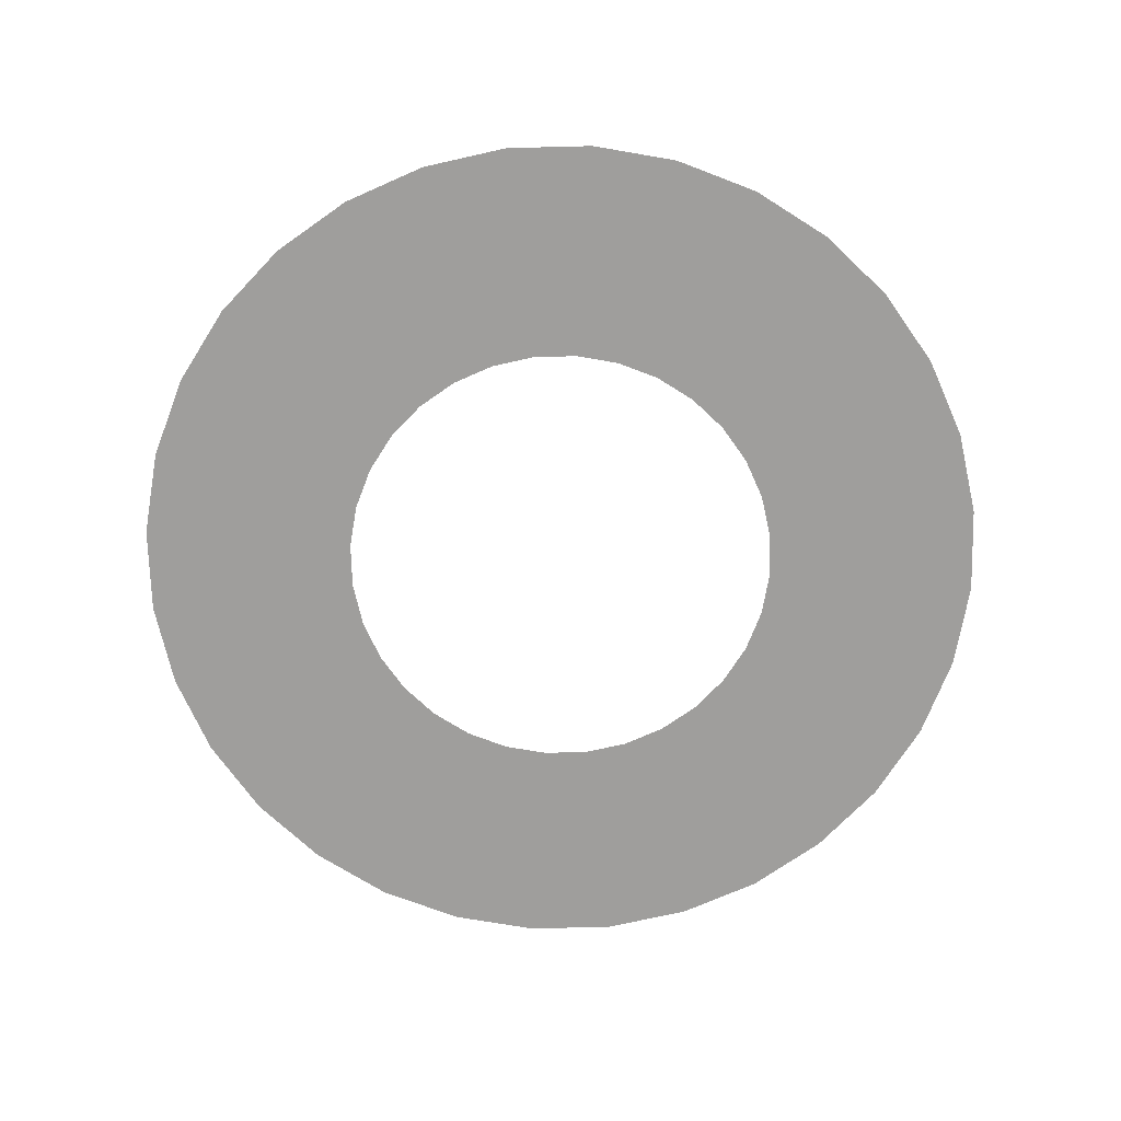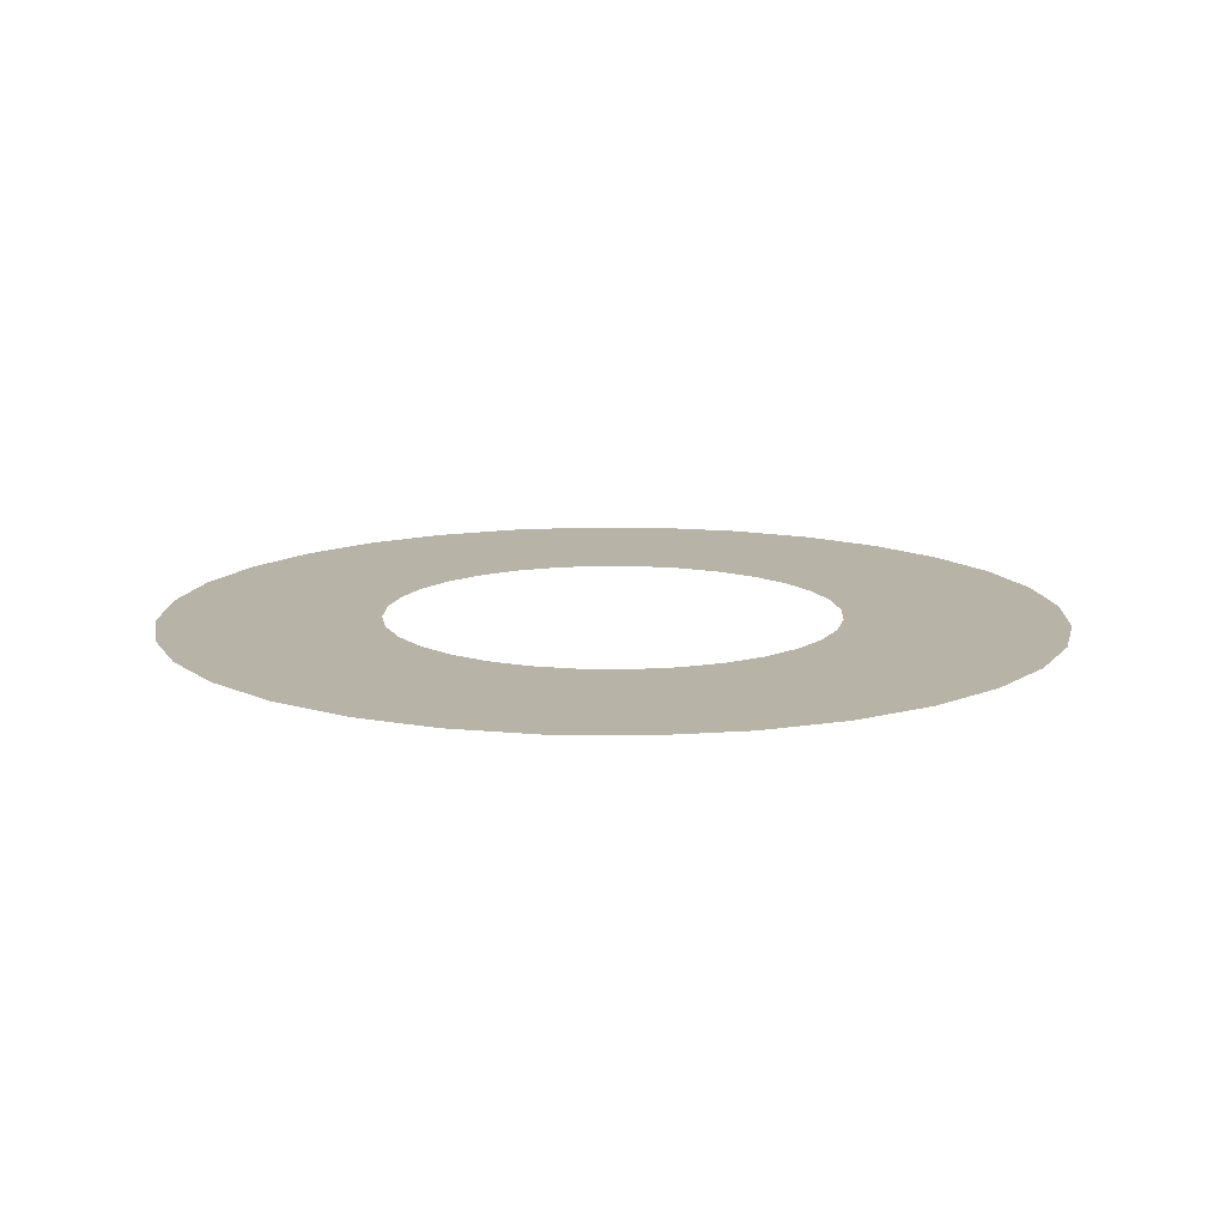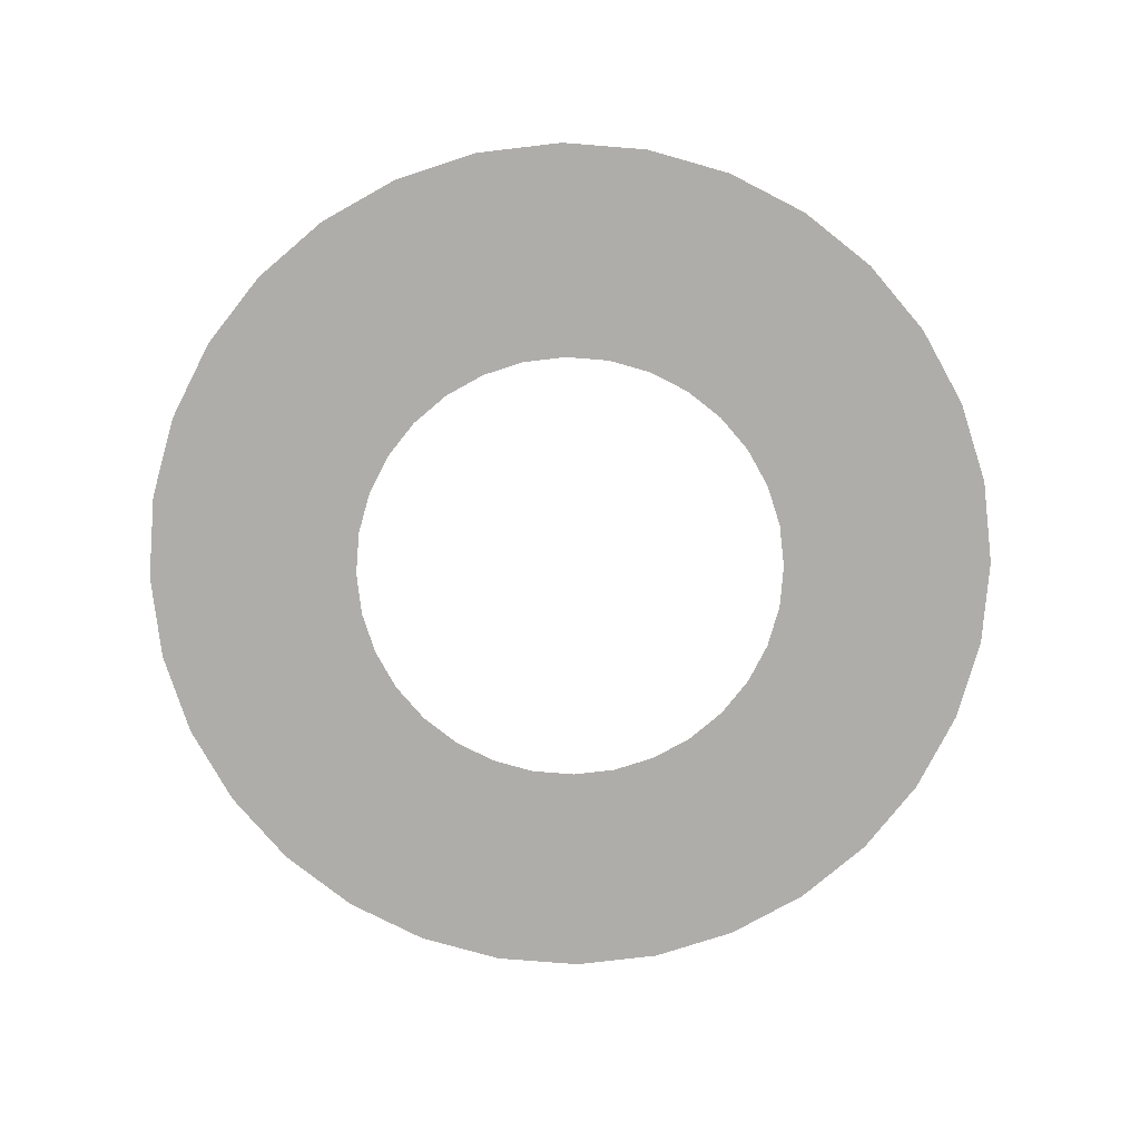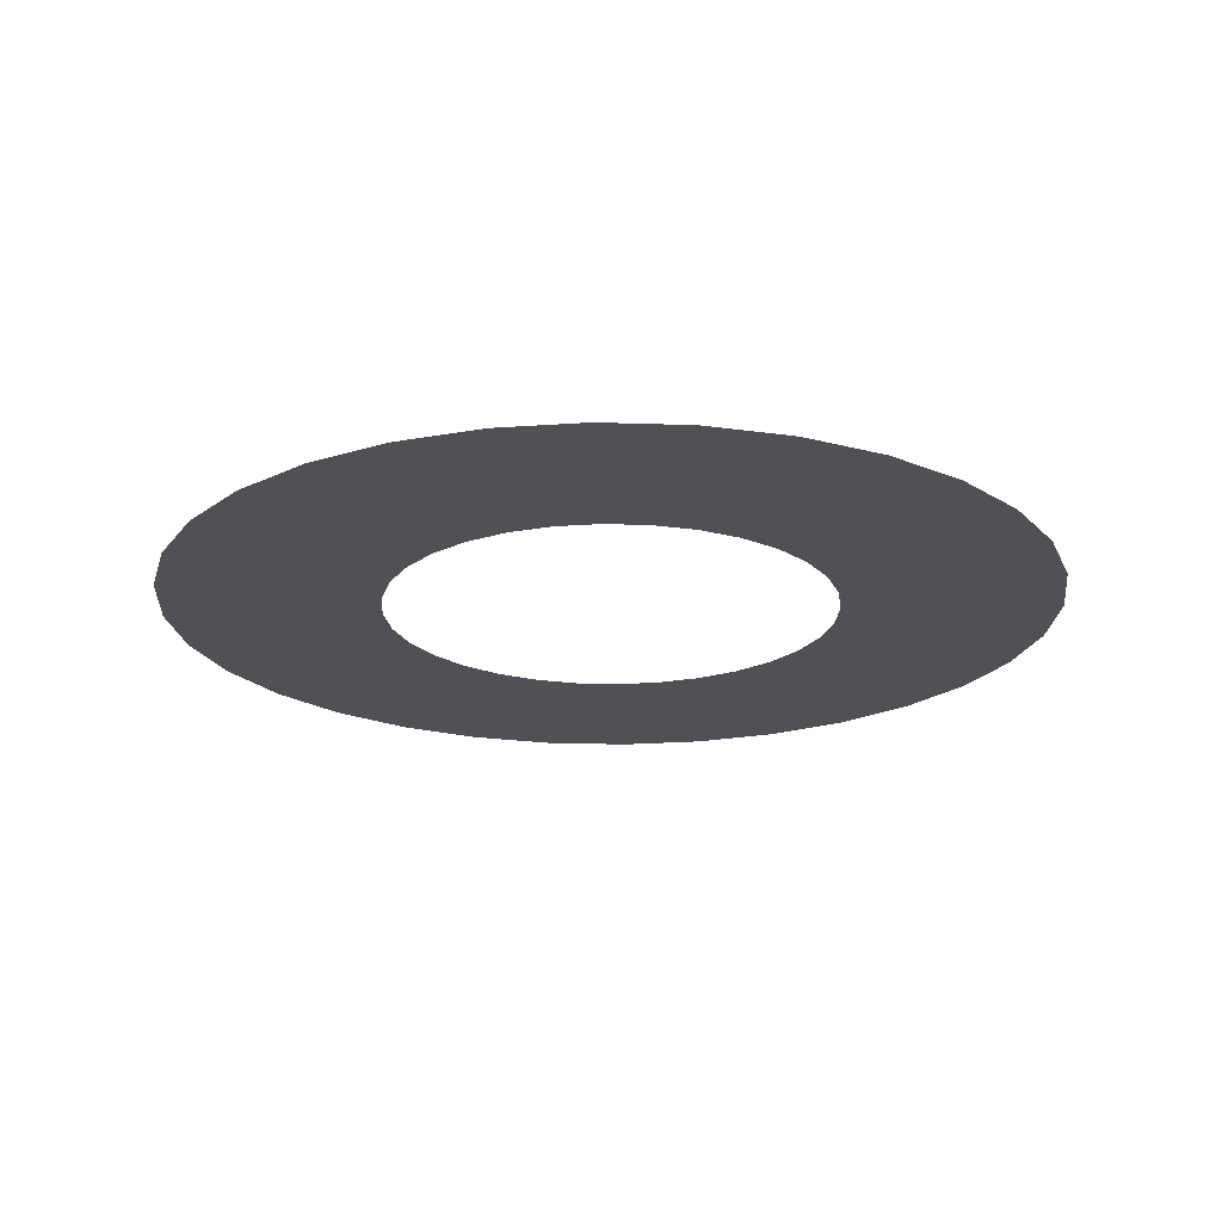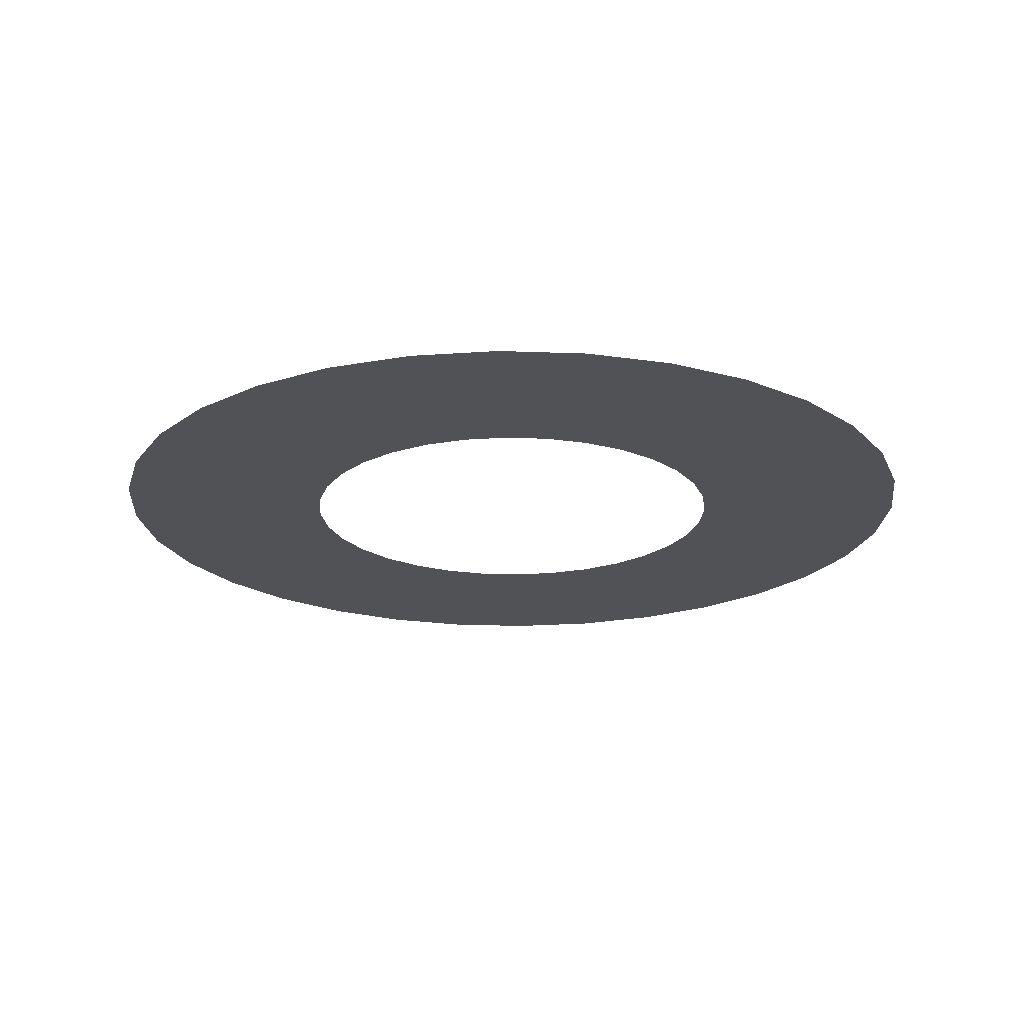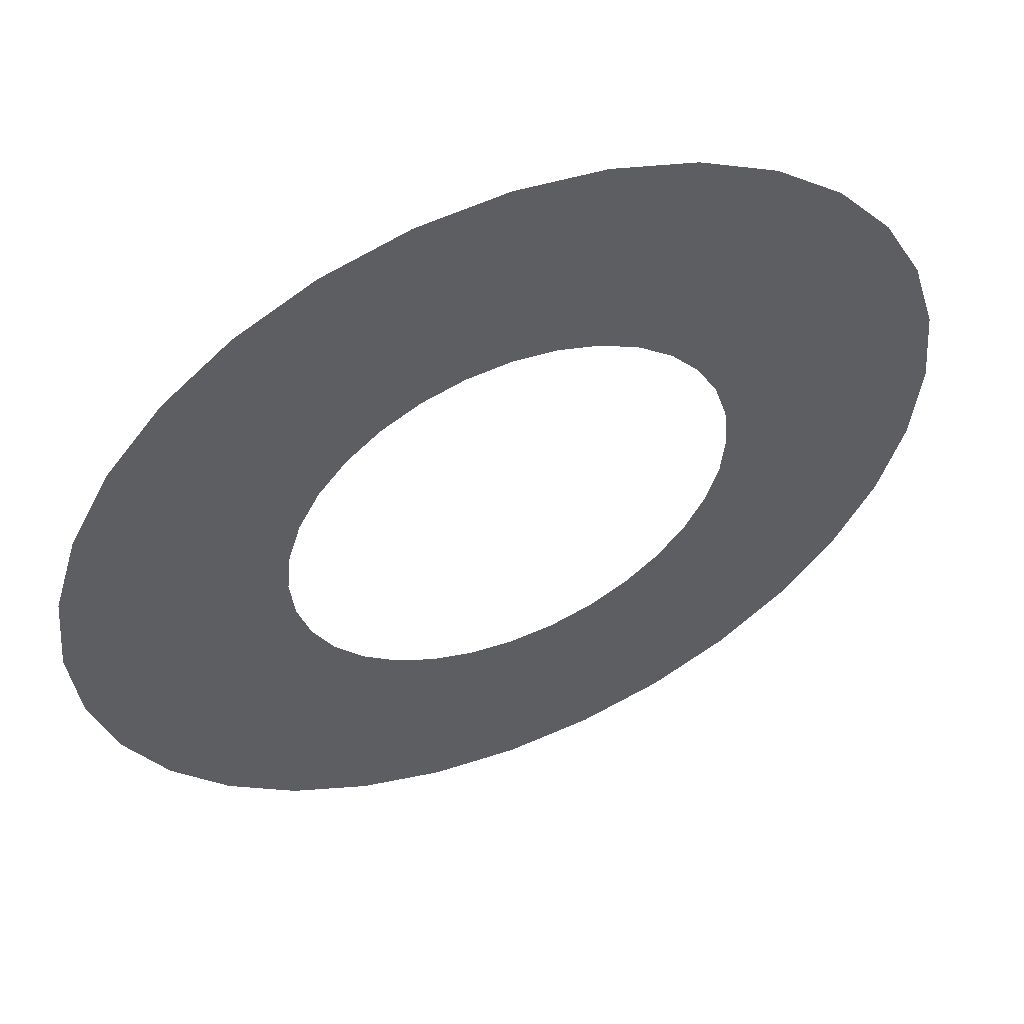
<metadata>
{"format":"obj","ext":"obj","renderer":"f3d","projection":"perspective","resolution":1024,"background":"white","views":[{"elev":-71.0,"azim":97.1,"up":"+Y"},{"elev":12.9,"azim":-82.7,"up":"+Y"},{"elev":-77.3,"azim":12.3,"up":"+Y"},{"elev":-20.3,"azim":24.5,"up":"+Y"},{"elev":-20.7,"azim":-54.5,"up":"+Y"},{"elev":54.1,"azim":157.6,"up":"+Z"}]}
</metadata>
<code>
o saturnrings_Circle
v 0 0 -2
v -0.3902 0 -1.962
v -0.7654 0 -1.848
v -1.111 0 -1.663
v -1.414 0 -1.414
v -1.663 0 -1.111
v -1.848 0 -0.7654
v -1.962 0 -0.3902
v -2 0 -0
v -1.962 0 0.3902
v -1.848 0 0.7654
v -1.663 0 1.111
v -1.414 0 1.414
v -1.111 0 1.663
v -0.7654 0 1.848
v -0.3902 0 1.962
v 1e-06 0 2
v 0.3902 0 1.962
v 0.7654 0 1.848
v 1.111 0 1.663
v 1.414 0 1.414
v 1.663 0 1.111
v 1.848 0 0.7654
v 1.962 0 0.3902
v 2 0 -2e-06
v 1.962 0 -0.3902
v 1.848 0 -0.7654
v 1.663 0 -1.111
v 1.414 0 -1.414
v 1.111 0 -1.663
v 0.7654 0 -1.848
v 0.3902 0 -1.962
v 0 0 -3.934
v -0.7675 0 -3.858
v -1.505 0 -3.634
v -2.186 0 -3.271
v -2.782 0 -2.782
v -3.271 0 -2.186
v -3.634 0 -1.505
v -3.858 0 -0.7675
v -3.934 0 0
v -3.858 0 0.7675
v -3.634 0 1.505
v -3.271 0 2.186
v -2.782 0 2.782
v -2.186 0 3.271
v -1.505 0 3.634
v -0.7675 0 3.858
v 2e-06 0 3.934
v 0.7675 0 3.858
v 1.505 0 3.634
v 2.186 0 3.271
v 2.782 0 2.782
v 3.271 0 2.186
v 3.634 0 1.505
v 3.858 0 0.7675
v 3.934 0 -3e-06
v 3.858 0 -0.7675
v 3.634 0 -1.505
v 3.271 0 -2.186
v 2.782 0 -2.782
v 2.186 0 -3.271
v 1.505 0 -3.634
v 0.7675 0 -3.858
f 1 32 64 33
f 20 19 51 52
f 7 6 38 39
f 21 20 52 53
f 8 7 39 40
f 22 21 53 54
f 9 8 40 41
f 23 22 54 55
f 10 9 41 42
f 24 23 55 56
f 11 10 42 43
f 25 24 56 57
f 12 11 43 44
f 26 25 57 58
f 13 12 44 45
f 27 26 58 59
f 14 13 45 46
f 28 27 59 60
f 15 14 46 47
f 2 1 33 34
f 29 28 60 61
f 16 15 47 48
f 3 2 34 35
f 30 29 61 62
f 17 16 48 49
f 4 3 35 36
f 31 30 62 63
f 18 17 49 50
f 5 4 36 37
f 32 31 63 64
f 19 18 50 51
f 6 5 37 38

</code>
